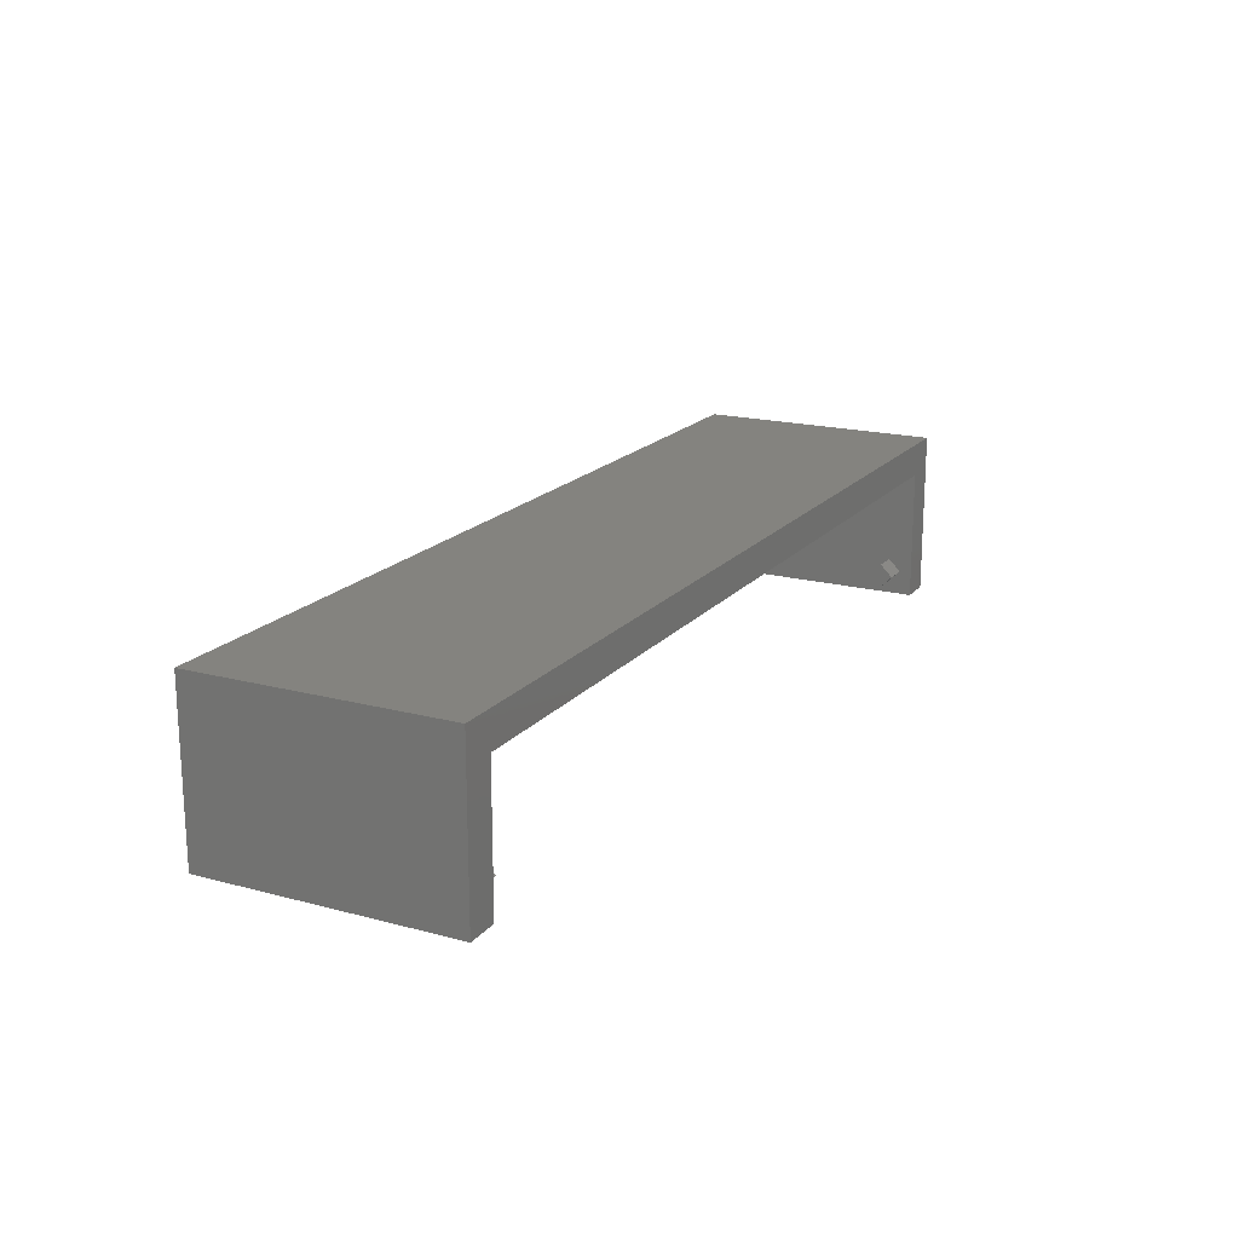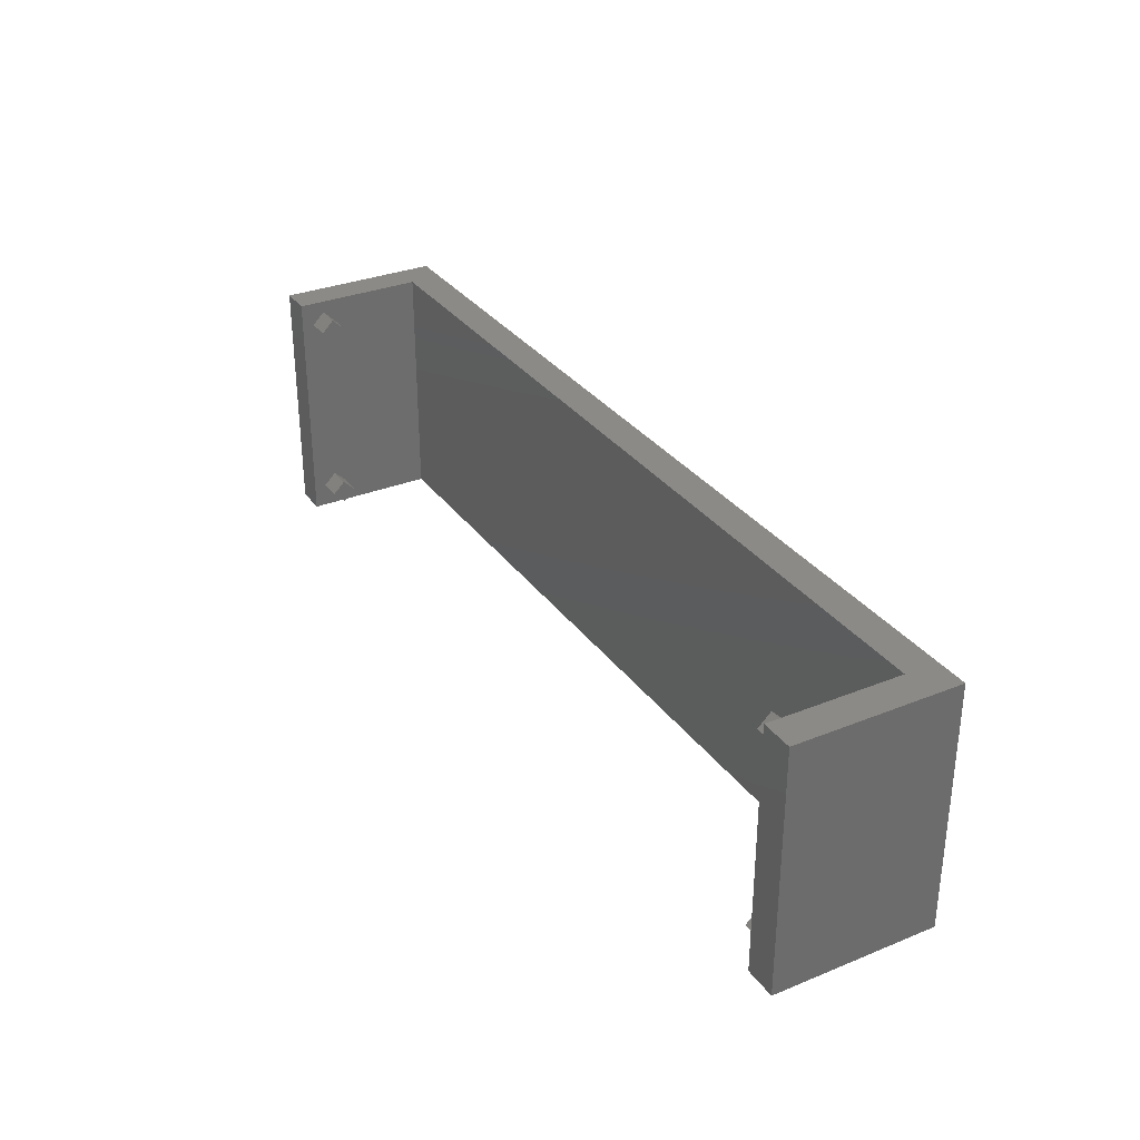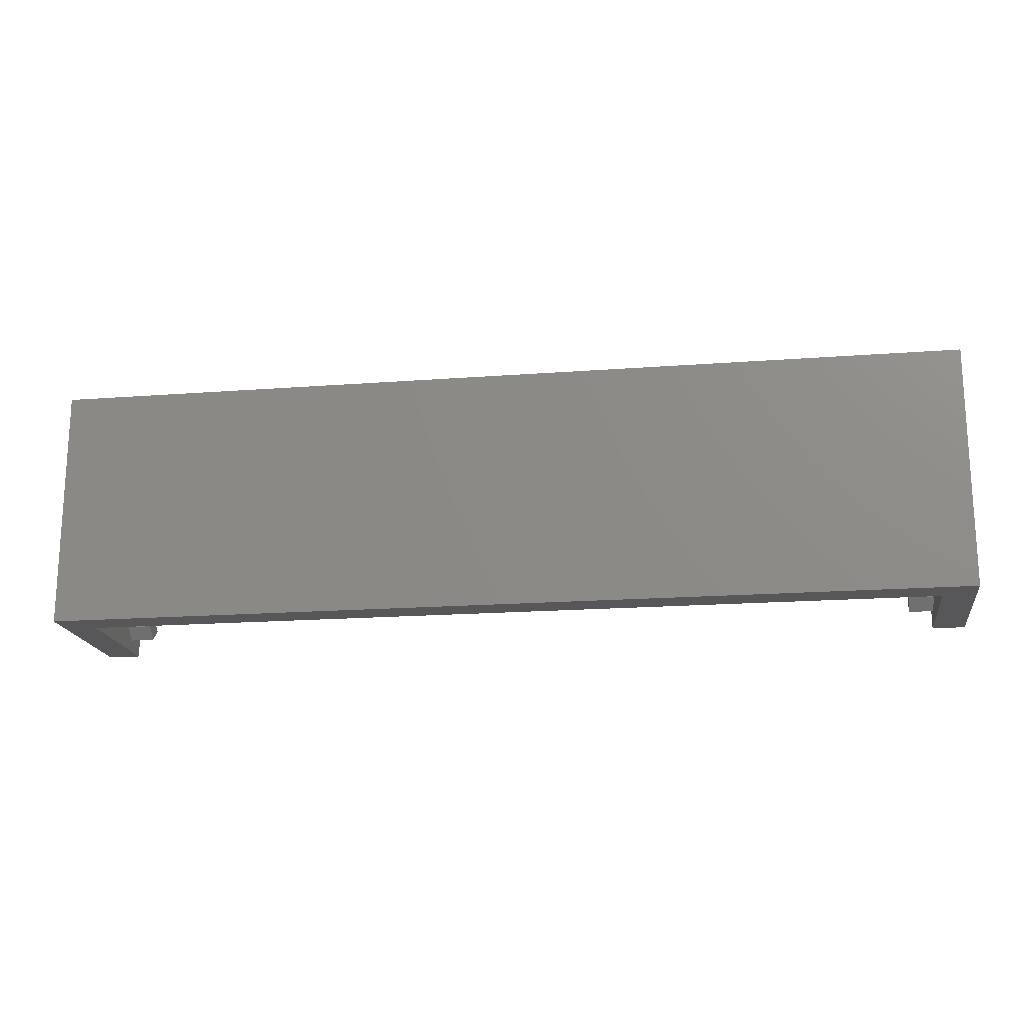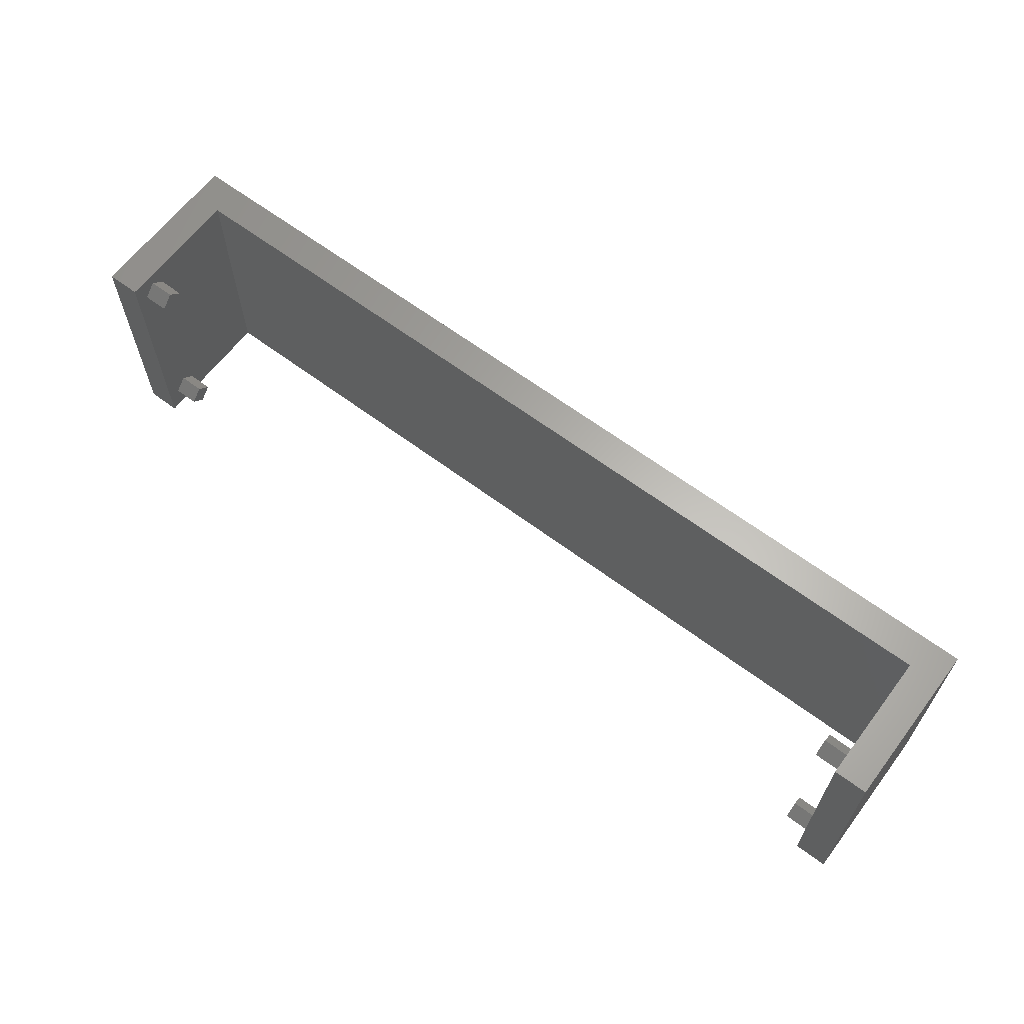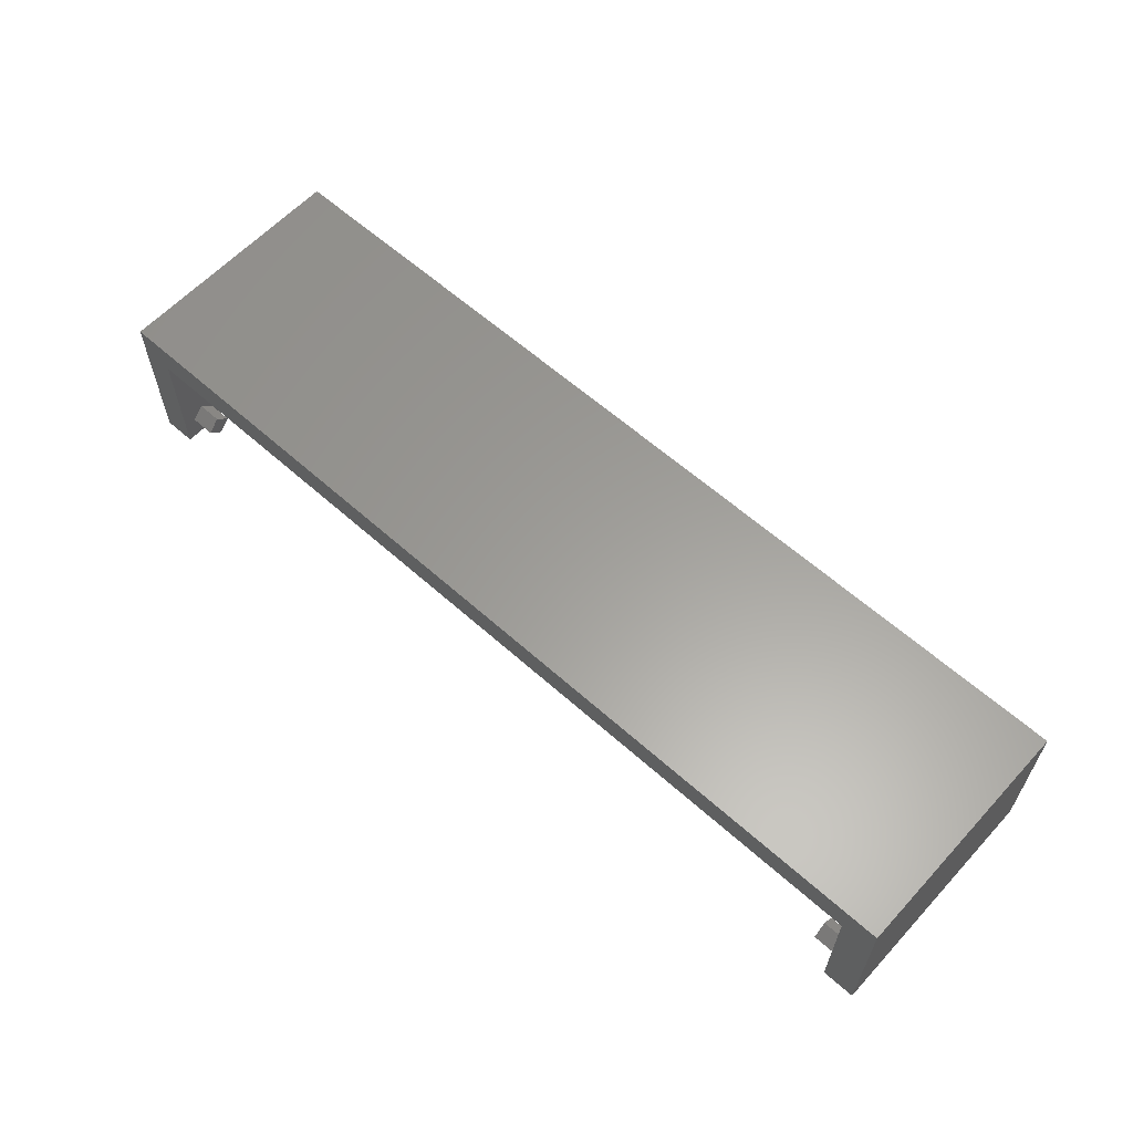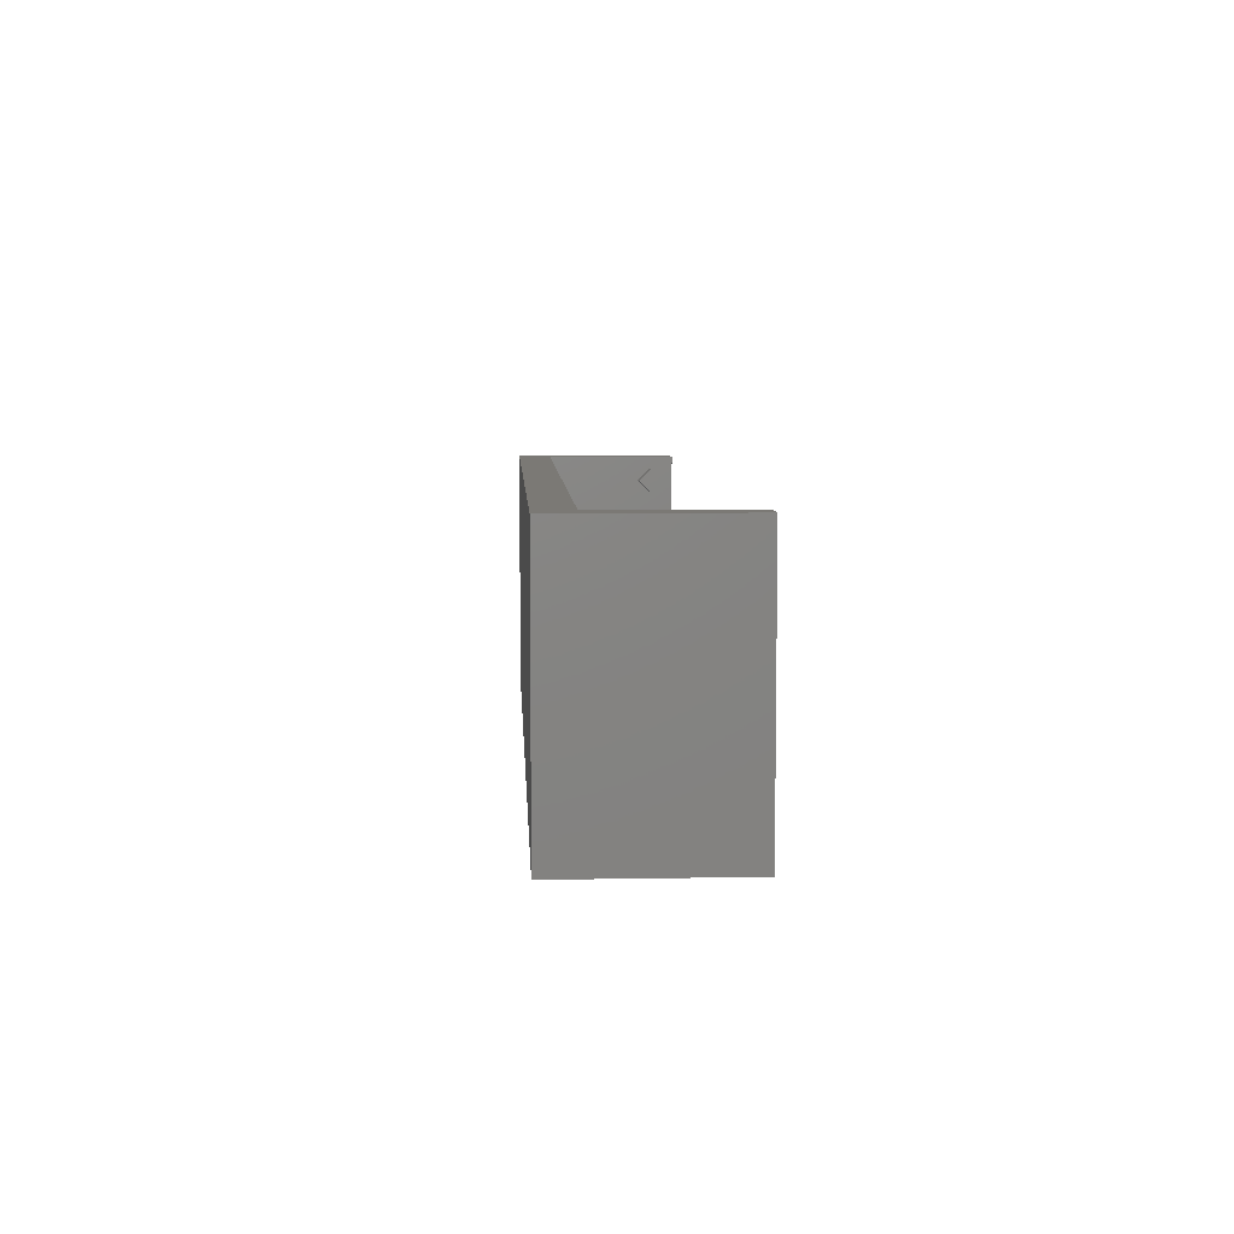
<metadata>
{"format":"stl","ext":"stl","renderer":"f3d","projection":"perspective","resolution":1024,"background":"white","views":[{"elev":18.3,"azim":117.2,"up":"+Y"},{"elev":31.6,"azim":60.3,"up":"+Z"},{"elev":-17.9,"azim":-171.5,"up":"+Z"},{"elev":63.6,"azim":37.1,"up":"+Z"},{"elev":60.7,"azim":-137.6,"up":"+Y"},{"elev":6.6,"azim":-93.0,"up":"+Z"}]}
</metadata>
<code>
# stl→obj: 48 verts, 92 faces
v -26.5 -8 -7.5
v -28.5 -8 -7.5
v -26.5 0 -7.5
v 26.5 0 -7.5
v 28.5 -8 -7.5
v 26.5 -8 -7.5
v 28.5 2 -7.5
v -28.5 2 -7.5
v 28.5 2 7.5
v 26.5 0 7.5
v 28.5 -8 7.5
v -26.5 0 7.5
v -28.5 2 7.5
v -28.5 -8 7.5
v -26.5 -8 7.5
v 26.5 -8 7.5
v 26.5 -6.5 5.25
v 26.5 -6.5 -5.25
v 26.5 -5.75 6
v 26.5 -7.25 -6
v 26.5 -7.25 6
v 26.5 -5.75 -6
v 26.5 -6.5 -6.75
v 26.5 -6.5 6.75
v -26.5 -6.5 -5.25
v -26.5 -6.5 5.25
v -26.5 -5.75 -6
v -26.5 -7.25 6
v -26.5 -7.25 -6
v -26.5 -5.75 6
v -26.5 -6.5 6.75
v -26.5 -6.5 -6.75
v -25 -6.5 -5.25
v -25 -7.25 -6
v -25 -5.75 -6
v -25 -6.5 -6.75
v -25 -6.5 6.75
v -25 -7.25 6
v -25 -5.75 6
v -25 -6.5 5.25
v 25 -7.25 -6
v 25 -6.5 -5.25
v 25 -5.75 -6
v 25 -6.5 -6.75
v 25 -7.25 6
v 25 -6.5 6.75
v 25 -5.75 6
v 25 -6.5 5.25
f 1 2 3
f 4 5 6
f 5 4 7
f 3 7 4
f 3 8 7
f 8 3 2
f 9 10 11
f 9 12 10
f 13 12 9
f 14 12 13
f 12 14 15
f 11 10 16
f 3 10 12
f 10 3 4
f 17 10 18
f 10 17 19
f 20 17 18
f 17 20 21
f 18 4 22
f 4 23 22
f 20 6 21
f 23 6 20
f 6 23 4
f 4 18 10
f 24 10 19
f 24 16 10
f 21 16 24
f 16 21 6
f 6 11 16
f 11 6 5
f 11 7 9
f 7 11 5
f 7 13 9
f 13 7 8
f 2 13 8
f 13 2 14
f 2 15 14
f 15 2 1
f 25 3 26
f 3 25 27
f 28 25 26
f 25 28 29
f 26 12 30
f 12 31 30
f 28 15 29
f 31 15 28
f 15 31 12
f 12 26 3
f 32 3 27
f 32 1 3
f 29 1 32
f 1 29 15
f 29 33 25
f 33 29 34
f 35 25 33
f 25 35 27
f 33 36 35
f 36 33 34
f 32 34 29
f 34 32 36
f 36 27 35
f 27 36 32
f 28 37 31
f 37 28 38
f 39 31 37
f 31 39 30
f 37 40 39
f 40 37 38
f 40 30 39
f 30 40 26
f 26 38 28
f 38 26 40
f 41 18 42
f 18 41 20
f 22 42 18
f 42 22 43
f 44 42 43
f 42 44 41
f 23 43 22
f 43 23 44
f 44 20 41
f 20 44 23
f 45 24 46
f 24 45 21
f 19 46 24
f 46 19 47
f 48 46 47
f 46 48 45
f 17 47 19
f 47 17 48
f 48 21 45
f 21 48 17

</code>
